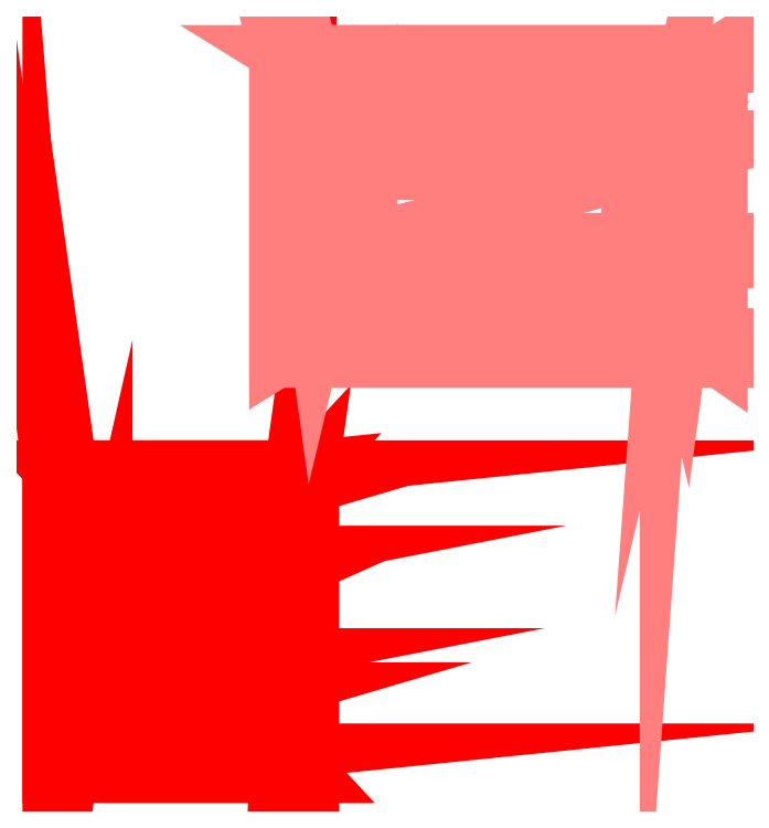
<metadata>
{"format":"dxf","ext":"dxf","renderer":"ezdxf+matplotlib","layout":"modelspace","background":"white","min_lineweight":24,"dpi":150}
</metadata>
<code>
0
SECTION
2
ENTITIES
0
POLYLINE
8
BODY_BOT2
66
1
70
64
71
16
72
28
0
VERTEX
8
BODY_BOT2
10
125.9
20
8.54
30
-4.667
70
192
0
VERTEX
8
BODY_BOT2
10
125.9
20
-46.94
30
-4.667
70
192
0
VERTEX
8
BODY_BOT2
10
130.1
20
-42.56
30
-20.11
70
192
0
VERTEX
8
BODY_BOT2
10
131.7
20
-31.54
30
-25.9
70
192
0
VERTEX
8
BODY_BOT2
10
135.9
20
-25.37
30
-41.35
70
192
0
VERTEX
8
BODY_BOT2
10
135.9
20
-13.03
30
-41.35
70
192
0
VERTEX
8
BODY_BOT2
10
131.7
20
-6.863
30
-25.9
70
192
0
VERTEX
8
BODY_BOT2
10
130.1
20
4.16
30
-20.11
70
192
0
VERTEX
8
BODY_BOT2
10
173.1
20
8.54
30
-4.667
70
192
0
VERTEX
8
BODY_BOT2
10
173.1
20
-46.94
30
-4.667
70
192
0
VERTEX
8
BODY_BOT2
10
169.1
20
-42.56
30
-20.14
70
192
0
VERTEX
8
BODY_BOT2
10
167.6
20
-31.54
30
-25.94
70
192
0
VERTEX
8
BODY_BOT2
10
163.5
20
-25.37
30
-41.42
70
192
0
VERTEX
8
BODY_BOT2
10
163.5
20
-13.03
30
-41.42
70
192
0
VERTEX
8
BODY_BOT2
10
167.6
20
-6.863
30
-25.94
70
192
0
VERTEX
8
BODY_BOT2
10
169.1
20
4.16
30
-20.14
70
192
0
VERTEX
8
BODY_BOT2
10
0
20
0
30
0
70
128
71
3
72
2
73
-1
0
VERTEX
8
BODY_BOT2
10
0
20
0
30
0
70
128
71
4
72
-3
73
-1
0
VERTEX
8
BODY_BOT2
10
0
20
0
30
0
70
128
71
-4
72
1
73
-8
0
VERTEX
8
BODY_BOT2
10
0
20
0
30
0
70
128
71
-4
72
8
73
-7
0
VERTEX
8
BODY_BOT2
10
0
20
0
30
0
70
128
71
-4
72
7
73
-6
0
VERTEX
8
BODY_BOT2
10
0
20
0
30
0
70
128
71
5
72
-4
73
6
0
VERTEX
8
BODY_BOT2
10
0
20
0
30
0
70
128
71
1
72
2
73
-10
0
VERTEX
8
BODY_BOT2
10
0
20
0
30
0
70
128
71
-1
72
10
73
9
0
VERTEX
8
BODY_BOT2
10
0
20
0
30
0
70
128
71
2
72
3
73
-11
0
VERTEX
8
BODY_BOT2
10
0
20
0
30
0
70
128
71
-2
72
11
73
10
0
VERTEX
8
BODY_BOT2
10
0
20
0
30
0
70
128
71
3
72
4
73
-12
0
VERTEX
8
BODY_BOT2
10
0
20
0
30
0
70
128
71
-3
72
12
73
11
0
VERTEX
8
BODY_BOT2
10
0
20
0
30
0
70
128
71
4
72
5
73
-13
0
VERTEX
8
BODY_BOT2
10
0
20
0
30
0
70
128
71
-4
72
13
73
12
0
VERTEX
8
BODY_BOT2
10
0
20
0
30
0
70
128
71
5
72
6
73
-14
0
VERTEX
8
BODY_BOT2
10
0
20
0
30
0
70
128
71
-5
72
14
73
13
0
VERTEX
8
BODY_BOT2
10
0
20
0
30
0
70
128
71
6
72
7
73
-15
0
VERTEX
8
BODY_BOT2
10
0
20
0
30
0
70
128
71
-6
72
15
73
14
0
VERTEX
8
BODY_BOT2
10
0
20
0
30
0
70
128
71
7
72
8
73
-16
0
VERTEX
8
BODY_BOT2
10
0
20
0
30
0
70
128
71
-7
72
16
73
15
0
VERTEX
8
BODY_BOT2
10
0
20
0
30
0
70
128
71
8
72
1
73
-9
0
VERTEX
8
BODY_BOT2
10
0
20
0
30
0
70
128
71
-8
72
9
73
16
0
VERTEX
8
BODY_BOT2
10
0
20
0
30
0
70
128
71
9
72
10
73
-11
0
VERTEX
8
BODY_BOT2
10
0
20
0
30
0
70
128
71
-9
72
11
73
-12
0
VERTEX
8
BODY_BOT2
10
0
20
0
30
0
70
128
71
16
72
-9
73
-12
0
VERTEX
8
BODY_BOT2
10
0
20
0
30
0
70
128
71
15
72
-16
73
-12
0
VERTEX
8
BODY_BOT2
10
0
20
0
30
0
70
128
71
14
72
-15
73
-12
0
VERTEX
8
BODY_BOT2
10
0
20
0
30
0
70
128
71
-14
72
12
73
13
0
SEQEND
8
BODY_BOT2
0
POLYLINE
8
BODY_BOT3
66
1
70
64
71
16
72
28
0
VERTEX
8
BODY_BOT3
10
166.9
20
83.49
30
-4.667
70
192
0
VERTEX
8
BODY_BOT3
10
166.9
20
28.01
30
-4.667
70
192
0
VERTEX
8
BODY_BOT3
10
174
20
32.39
30
-20.11
70
192
0
VERTEX
8
BODY_BOT3
10
176.6
20
43.41
30
-25.9
70
192
0
VERTEX
8
BODY_BOT3
10
183.7
20
49.58
30
-41.35
70
192
0
VERTEX
8
BODY_BOT3
10
183.7
20
61.92
30
-41.35
70
192
0
VERTEX
8
BODY_BOT3
10
176.6
20
68.09
30
-25.9
70
192
0
VERTEX
8
BODY_BOT3
10
174
20
79.11
30
-20.11
70
192
0
VERTEX
8
BODY_BOT3
10
246.9
20
83.49
30
-4.667
70
192
0
VERTEX
8
BODY_BOT3
10
246.9
20
28.01
30
-4.667
70
192
0
VERTEX
8
BODY_BOT3
10
240
20
32.39
30
-20.14
70
192
0
VERTEX
8
BODY_BOT3
10
237.4
20
43.41
30
-25.94
70
192
0
VERTEX
8
BODY_BOT3
10
230.5
20
49.58
30
-41.42
70
192
0
VERTEX
8
BODY_BOT3
10
230.5
20
61.92
30
-41.42
70
192
0
VERTEX
8
BODY_BOT3
10
237.4
20
68.09
30
-25.94
70
192
0
VERTEX
8
BODY_BOT3
10
240
20
79.11
30
-20.14
70
192
0
VERTEX
8
BODY_BOT3
10
0
20
0
30
0
70
128
71
3
72
2
73
-1
0
VERTEX
8
BODY_BOT3
10
0
20
0
30
0
70
128
71
4
72
-3
73
-1
0
VERTEX
8
BODY_BOT3
10
0
20
0
30
0
70
128
71
-4
72
1
73
-8
0
VERTEX
8
BODY_BOT3
10
0
20
0
30
0
70
128
71
-4
72
8
73
-7
0
VERTEX
8
BODY_BOT3
10
0
20
0
30
0
70
128
71
-4
72
7
73
-6
0
VERTEX
8
BODY_BOT3
10
0
20
0
30
0
70
128
71
5
72
-4
73
6
0
VERTEX
8
BODY_BOT3
10
0
20
0
30
0
70
128
71
1
72
2
73
-10
0
VERTEX
8
BODY_BOT3
10
0
20
0
30
0
70
128
71
-1
72
10
73
9
0
VERTEX
8
BODY_BOT3
10
0
20
0
30
0
70
128
71
2
72
3
73
-11
0
VERTEX
8
BODY_BOT3
10
0
20
0
30
0
70
128
71
-2
72
11
73
10
0
VERTEX
8
BODY_BOT3
10
0
20
0
30
0
70
128
71
3
72
4
73
-12
0
VERTEX
8
BODY_BOT3
10
0
20
0
30
0
70
128
71
-3
72
12
73
11
0
VERTEX
8
BODY_BOT3
10
0
20
0
30
0
70
128
71
4
72
5
73
-13
0
VERTEX
8
BODY_BOT3
10
0
20
0
30
0
70
128
71
-4
72
13
73
12
0
VERTEX
8
BODY_BOT3
10
0
20
0
30
0
70
128
71
5
72
6
73
-14
0
VERTEX
8
BODY_BOT3
10
0
20
0
30
0
70
128
71
-5
72
14
73
13
0
VERTEX
8
BODY_BOT3
10
0
20
0
30
0
70
128
71
6
72
7
73
-15
0
VERTEX
8
BODY_BOT3
10
0
20
0
30
0
70
128
71
-6
72
15
73
14
0
VERTEX
8
BODY_BOT3
10
0
20
0
30
0
70
128
71
7
72
8
73
-16
0
VERTEX
8
BODY_BOT3
10
0
20
0
30
0
70
128
71
-7
72
16
73
15
0
VERTEX
8
BODY_BOT3
10
0
20
0
30
0
70
128
71
8
72
1
73
-9
0
VERTEX
8
BODY_BOT3
10
0
20
0
30
0
70
128
71
-8
72
9
73
16
0
VERTEX
8
BODY_BOT3
10
0
20
0
30
0
70
128
71
9
72
10
73
-11
0
VERTEX
8
BODY_BOT3
10
0
20
0
30
0
70
128
71
-9
72
11
73
-12
0
VERTEX
8
BODY_BOT3
10
0
20
0
30
0
70
128
71
16
72
-9
73
-12
0
VERTEX
8
BODY_BOT3
10
0
20
0
30
0
70
128
71
15
72
-16
73
-12
0
VERTEX
8
BODY_BOT3
10
0
20
0
30
0
70
128
71
14
72
-15
73
-12
0
VERTEX
8
BODY_BOT3
10
0
20
0
30
0
70
128
71
-14
72
12
73
13
0
SEQEND
8
BODY_BOT3
0
ENDSEC
0
EOF

</code>
